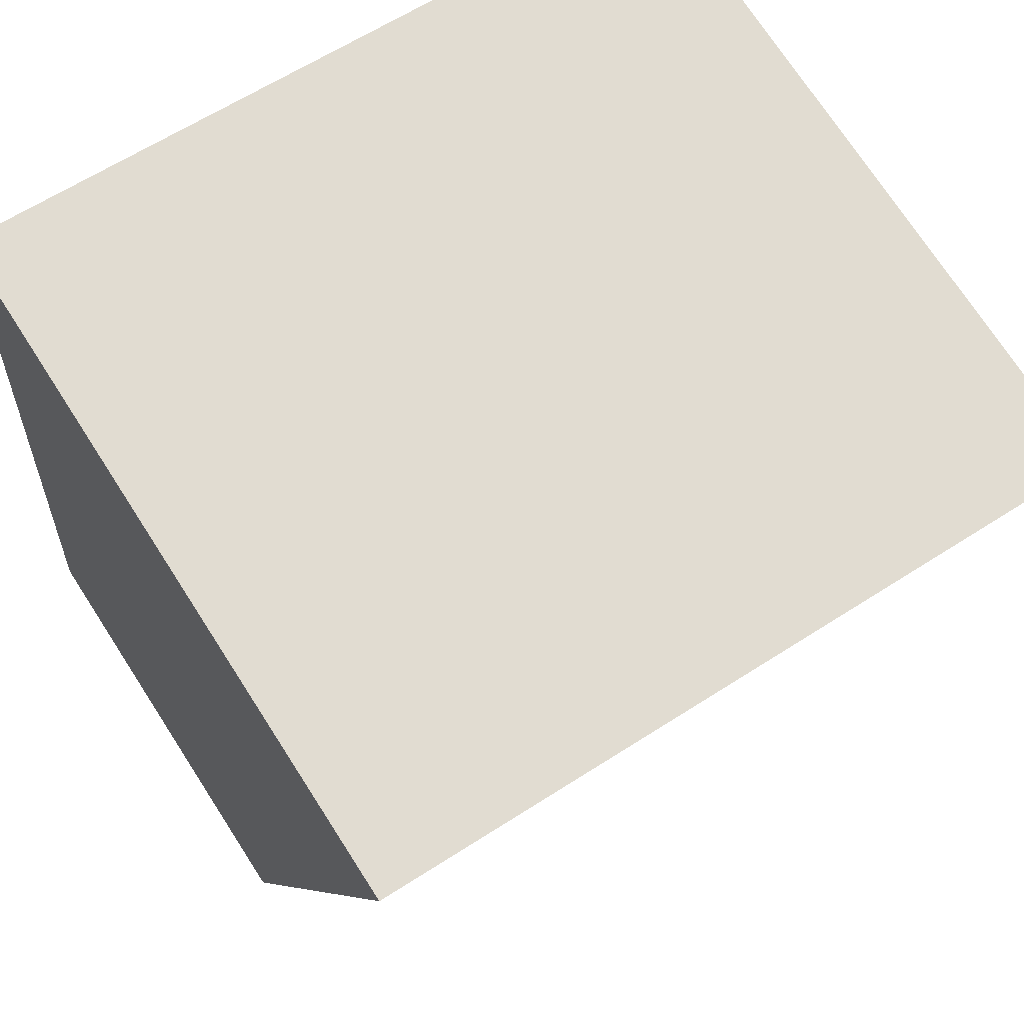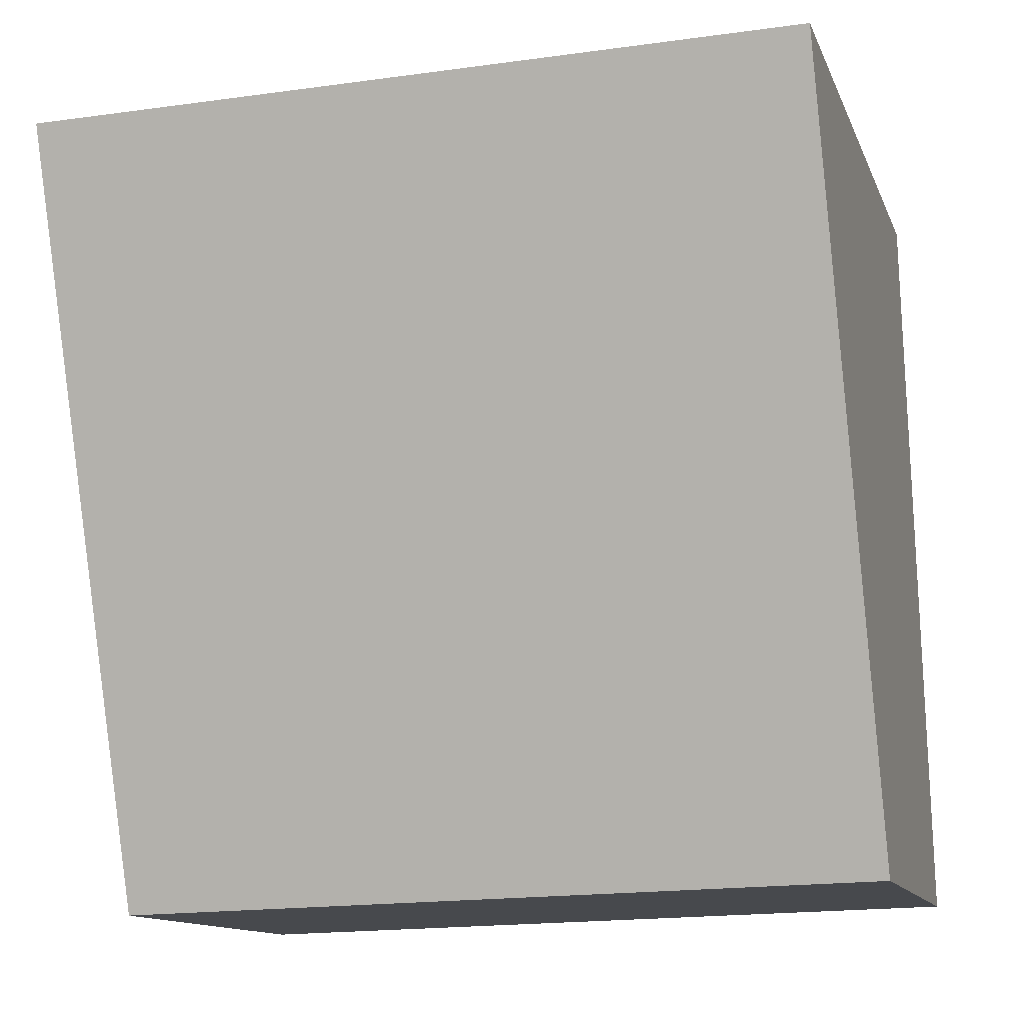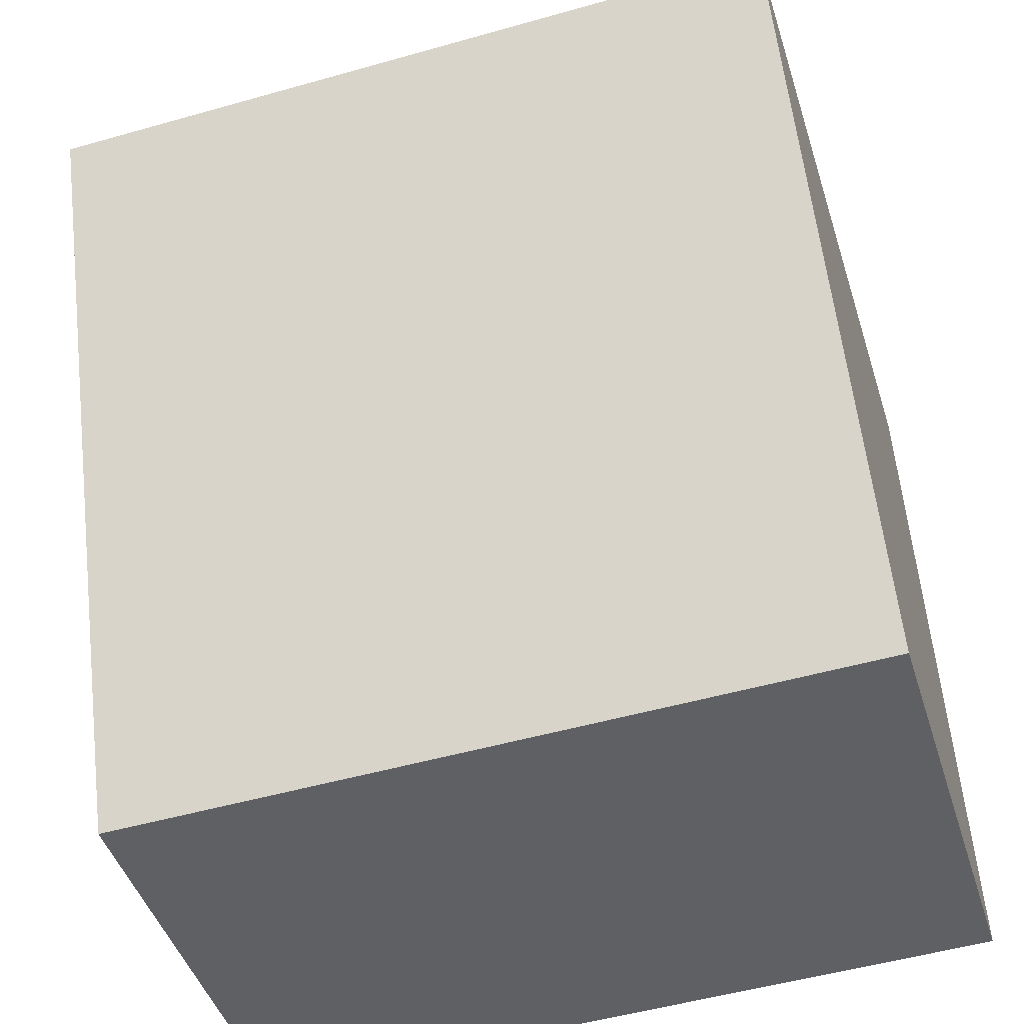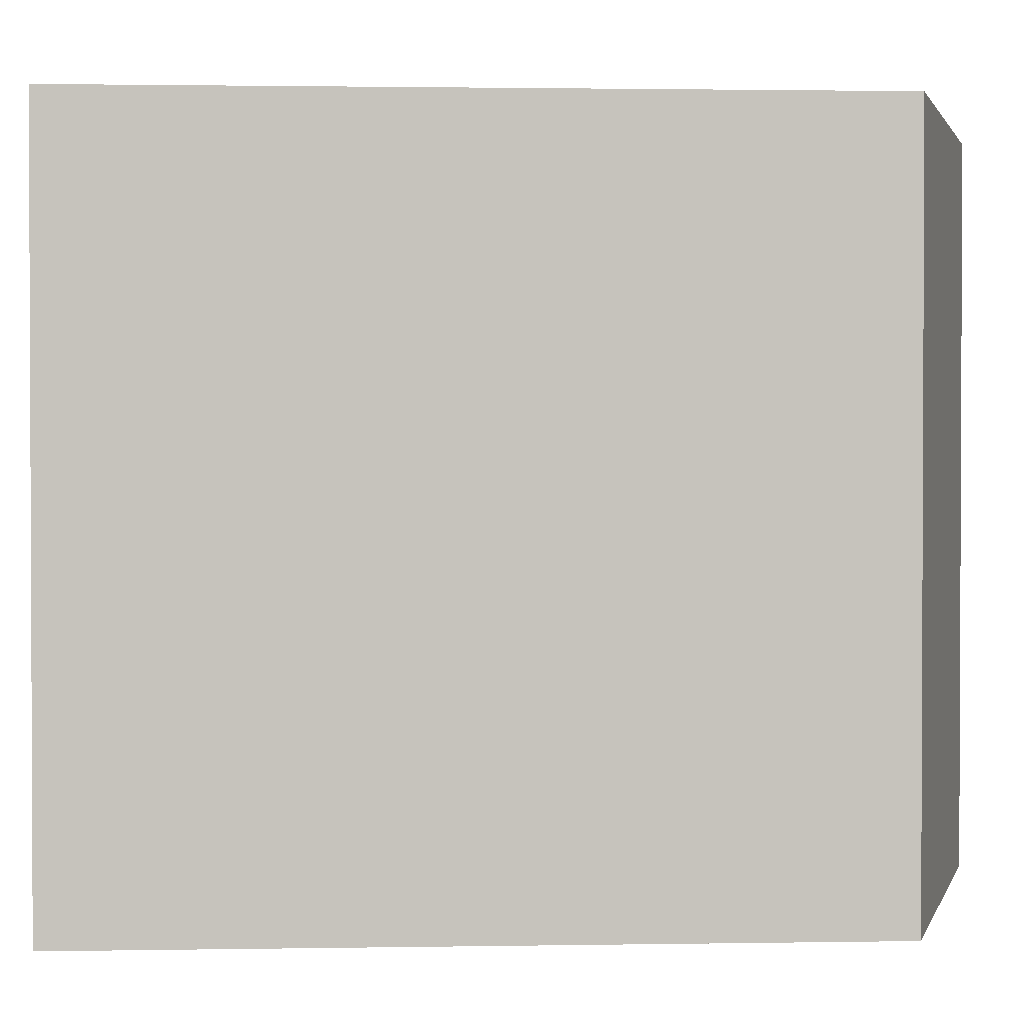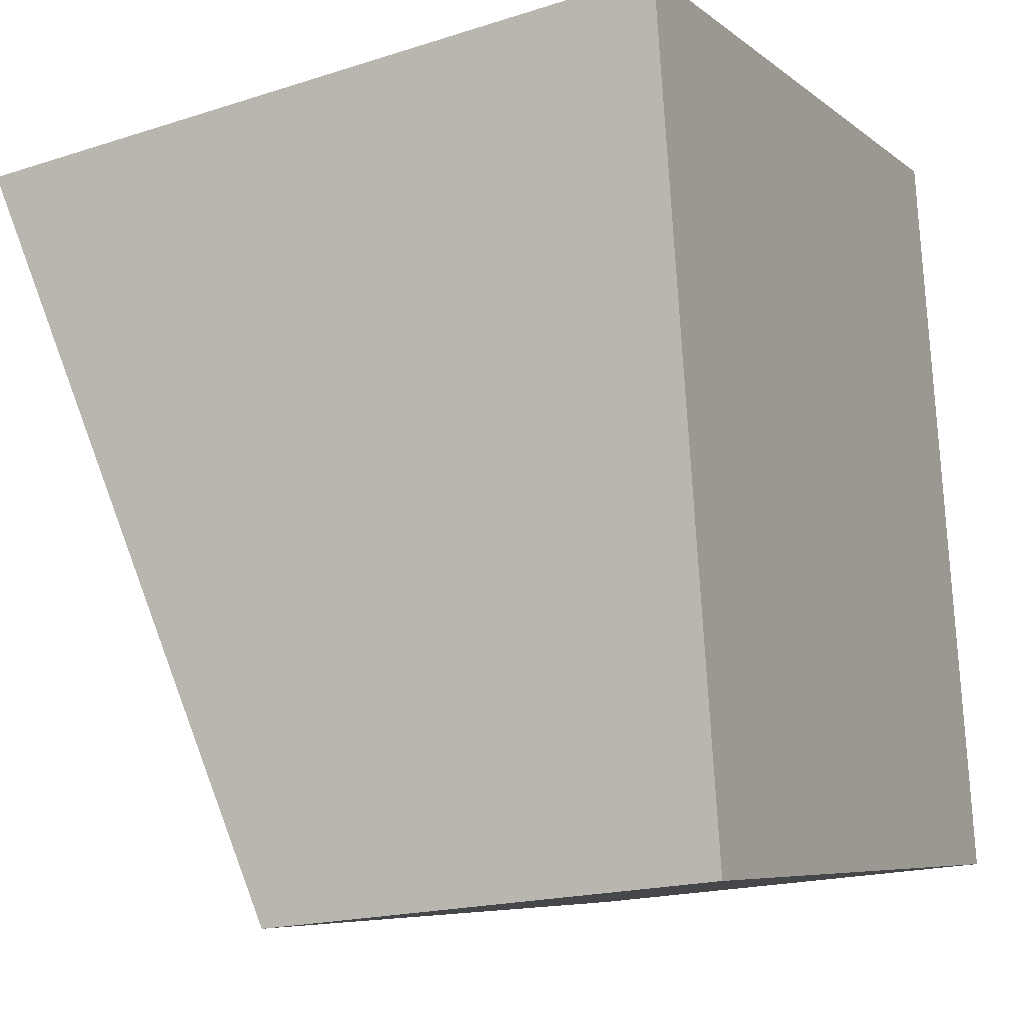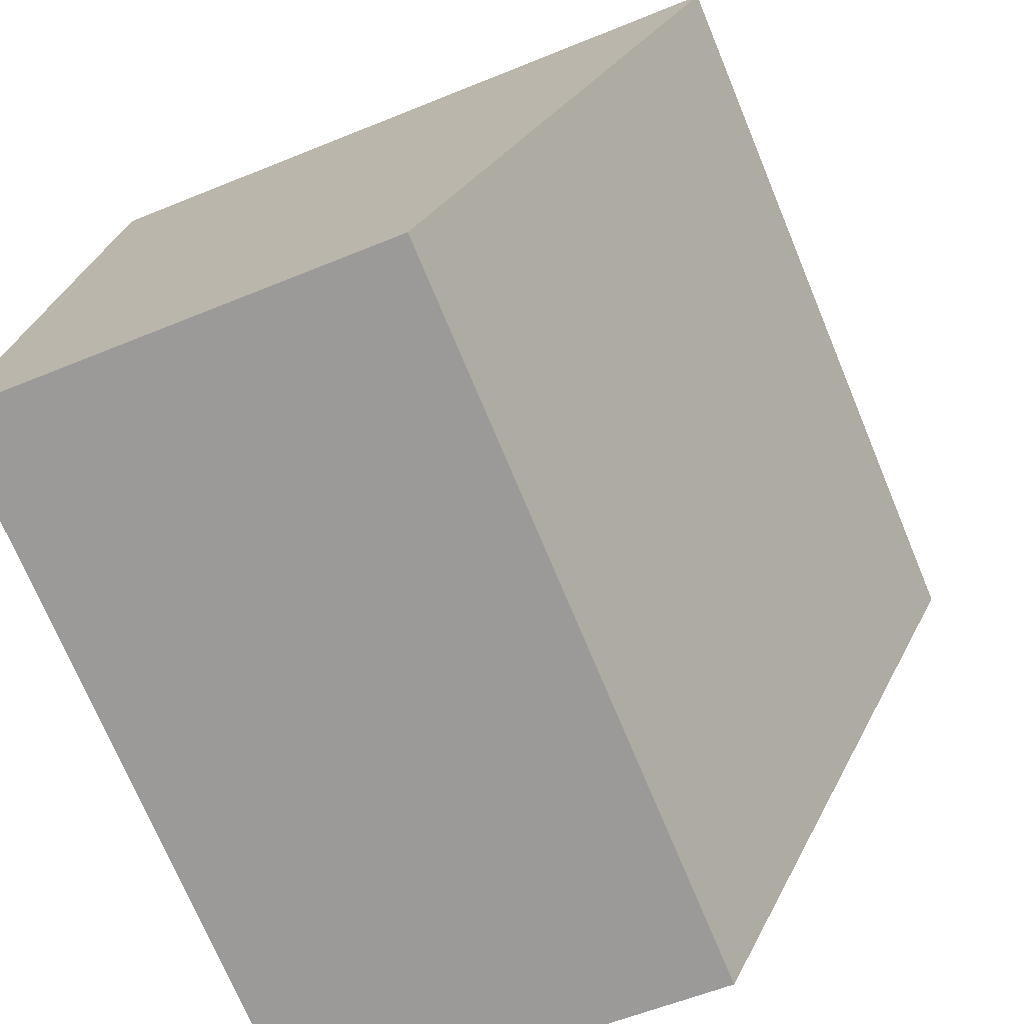
<metadata>
{"format":"obj","ext":"obj","renderer":"f3d","projection":"perspective","resolution":1024,"background":"white","views":[{"elev":62.8,"azim":56.8,"up":"+Z"},{"elev":-18.4,"azim":105.0,"up":"+Z"},{"elev":-51.5,"azim":107.1,"up":"+Z"},{"elev":1.5,"azim":109.9,"up":"+Y"},{"elev":-6.8,"azim":-153.9,"up":"+Z"},{"elev":-72.6,"azim":22.6,"up":"+Z"}]}
</metadata>
<code>
v  3.002 3.013 2.684
v  0 3.013 1.845e-16
v  0.22 3.013 3.09
v  1.753 3.013 -0.189
v  0 0 0
v  0.22 -1.892e-16 3.09
v  3.002 -1.643e-16 2.684
v  1.753 1.157e-17 -0.189
g defaultobject
f 1 2 3
f 2 1 4
f 5 3 2
f 3 5 6
f 6 1 3
f 1 6 7
f 7 4 1
f 4 7 8
f 8 2 4
f 2 8 5
f 5 7 6
f 7 5 8

</code>
